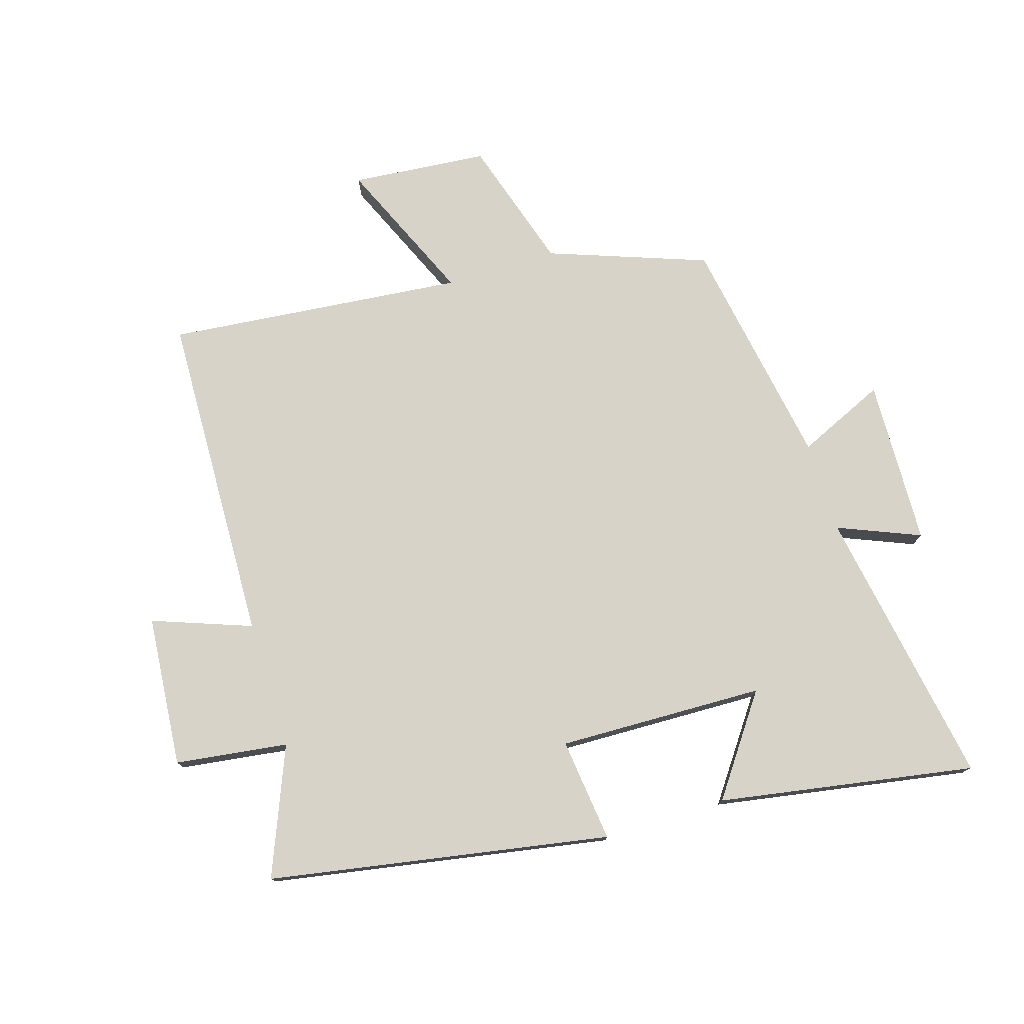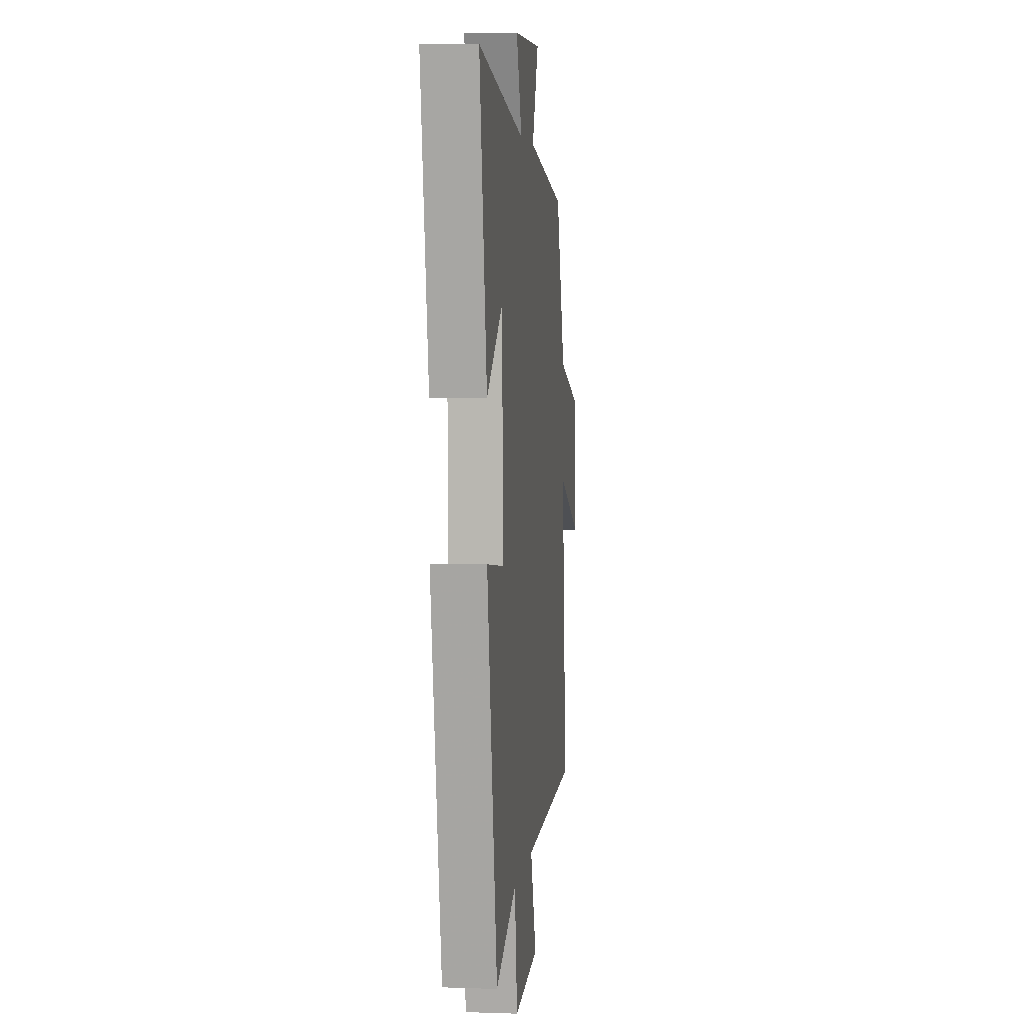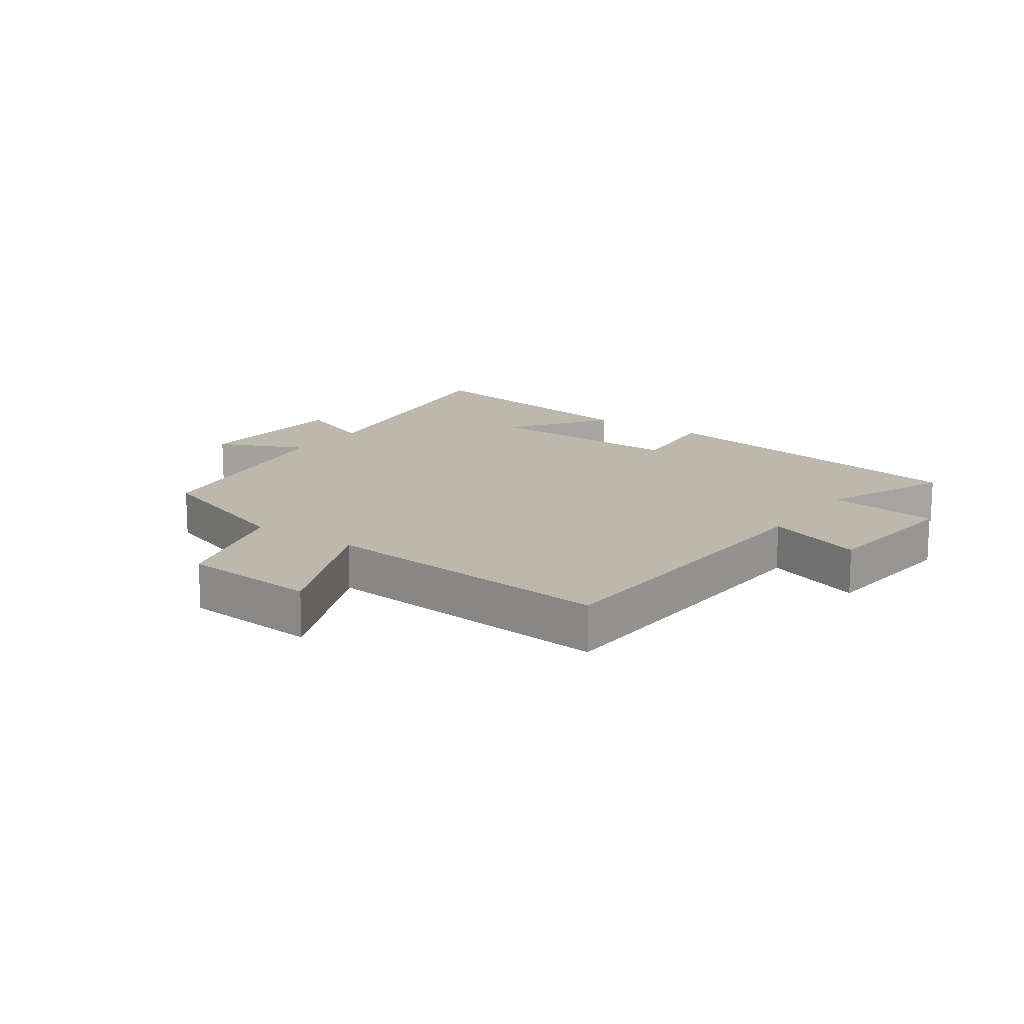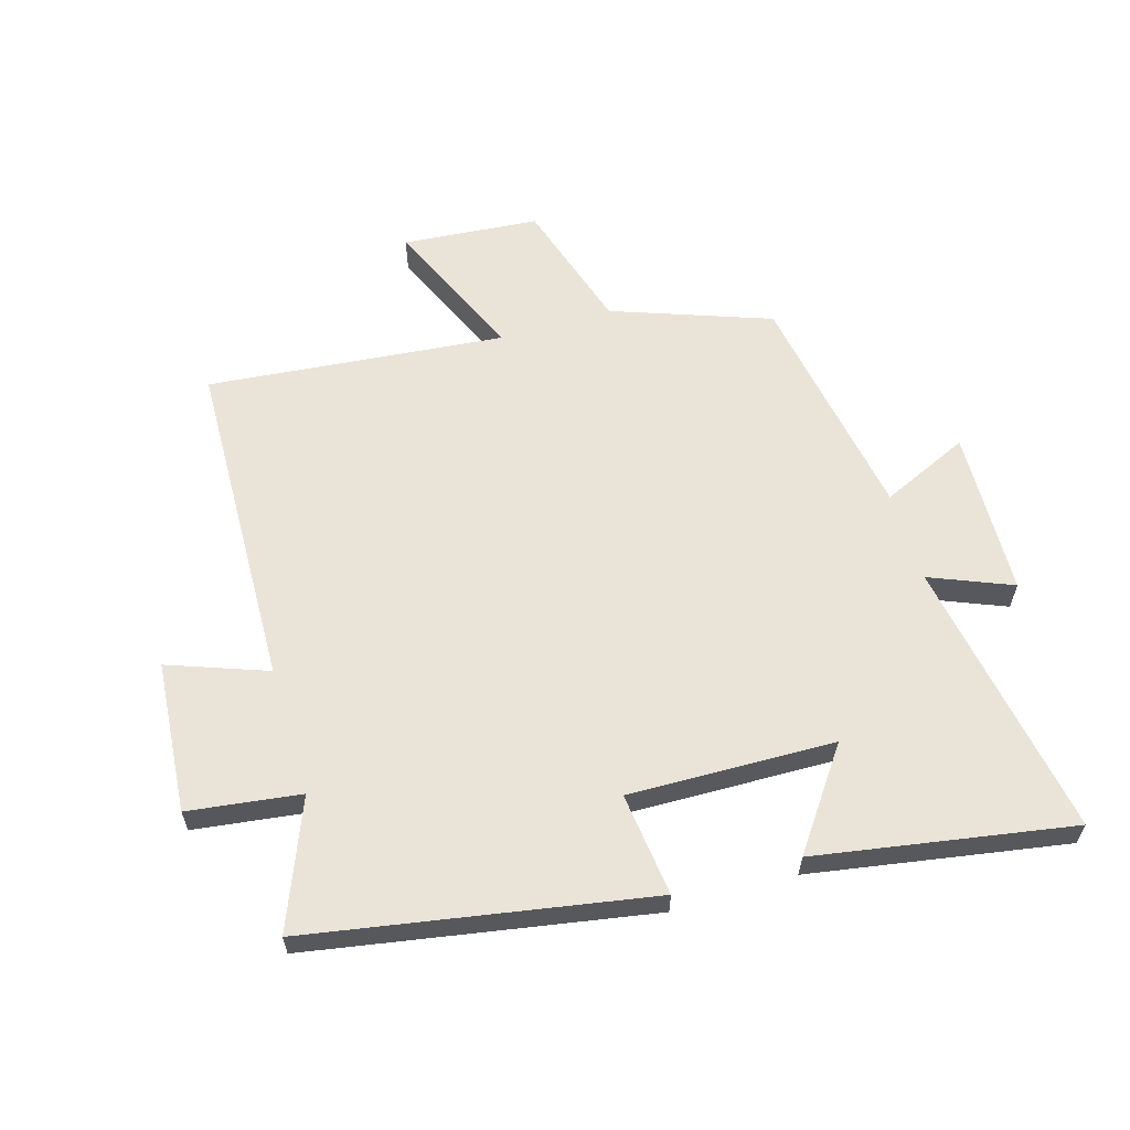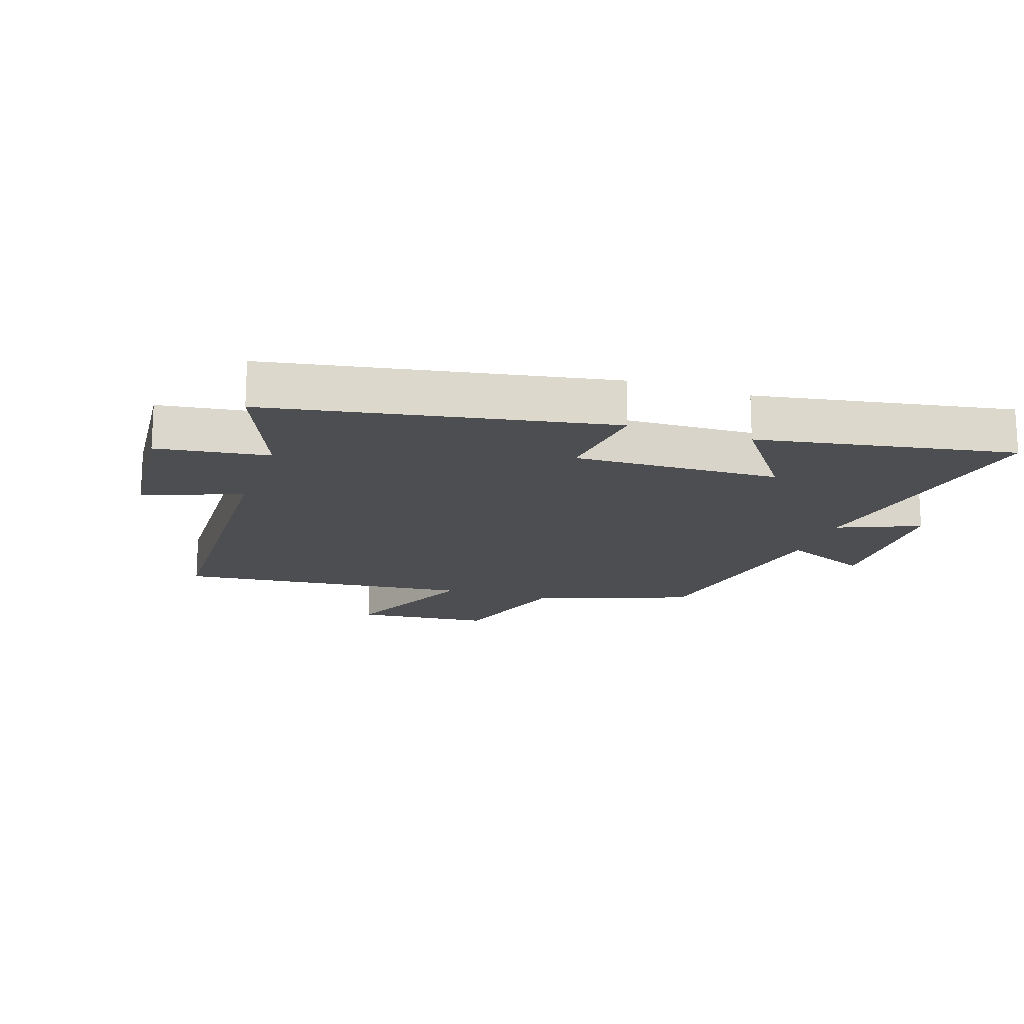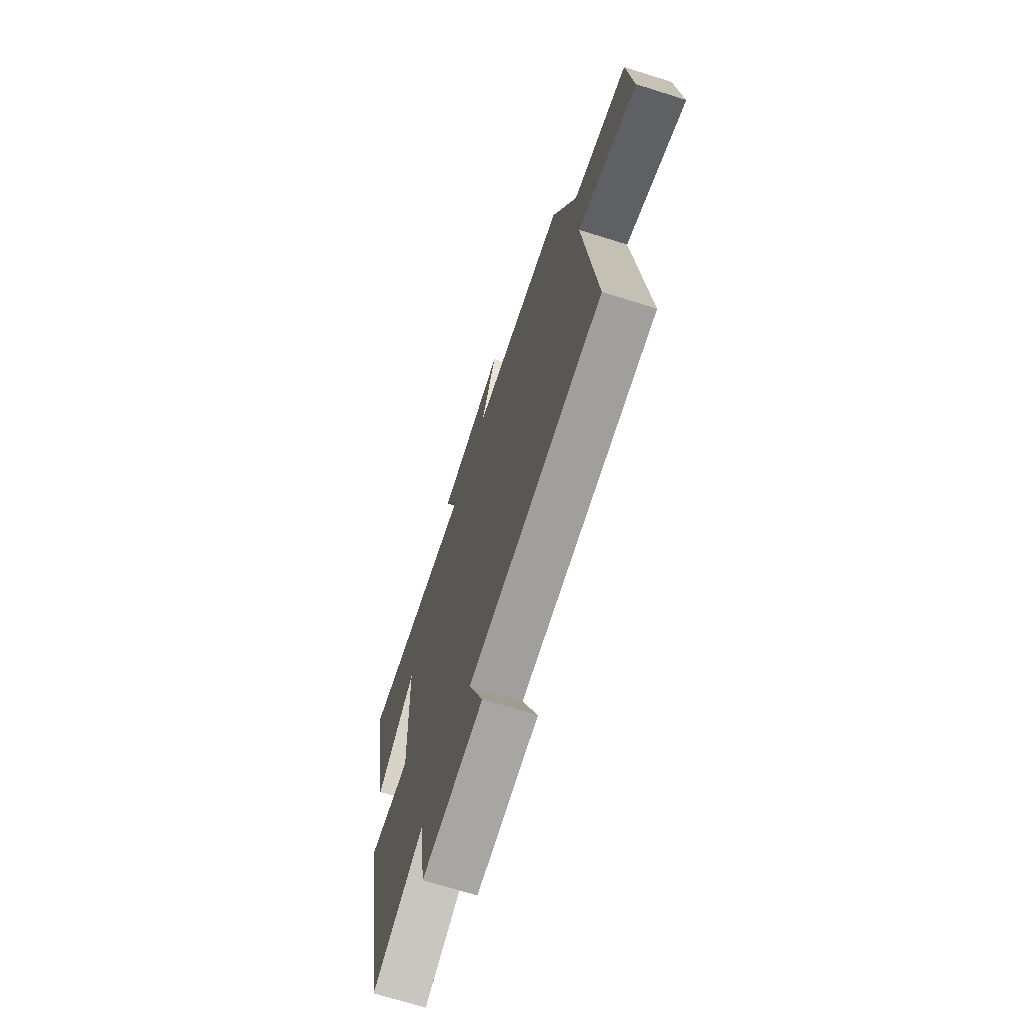
<metadata>
{"format":"obj","ext":"obj","renderer":"f3d","projection":"perspective","resolution":1024,"background":"white","views":[{"elev":76.5,"azim":-107.3,"up":"+Y"},{"elev":4.6,"azim":-83.6,"up":"+Z"},{"elev":14.9,"azim":125.1,"up":"+Y"},{"elev":60.9,"azim":-106.8,"up":"+Y"},{"elev":-16.8,"azim":-108.6,"up":"+Y"},{"elev":-69.2,"azim":72.5,"up":"+Z"}]}
</metadata>
<code>
v 0.549 0.07 -0.481
v 0.014 0.07 -0.5
v 0.073 0.07 -0.659
v -0.171 0.07 -0.681
v -0.196 0.07 -0.5
v -0.401 0.07 -0.584
v -0.5 0.07 -0.036
v -0.333 0.07 -0.055
v -0.343 0.07 0.277
v -0.5 0.07 0.164
v -0.572 0.07 0.576
v -0.119 0.07 0.5
v -0.174 0.07 0.632
v 0.094 0.07 0.642
v 0.031 0.07 0.5
v 0.407 0.07 0.437
v 0.5 0.07 0.183
v 0.713 0.07 0.118
v 0.733 0.07 -0.102
v 0.5 0.07 -0.001
v 0.549 0 -0.481
v 0.014 0 -0.5
v 0.073 0 -0.659
v -0.171 0 -0.681
v -0.196 0 -0.5
v -0.401 0 -0.584
v -0.5 0 -0.036
v -0.333 0 -0.055
v -0.343 0 0.277
v -0.5 0 0.164
v -0.572 0 0.576
v -0.119 0 0.5
v -0.174 0 0.632
v 0.094 0 0.642
v 0.031 0 0.5
v 0.407 0 0.437
v 0.5 0 0.183
v 0.713 0 0.118
v 0.733 0 -0.102
v 0.5 0 -0.001
f 17 18 19 20
f 15 16 17 20
f 15 20 1 2
f 12 13 14 15
f 12 15 2
f 9 10 11 12
f 8 9 12 2
f 5 6 7 8
f 5 8 2 3
f 3 4 5
f 40 39 38 37
f 40 37 36 35
f 22 21 40 35
f 35 34 33 32
f 22 35 32
f 32 31 30 29
f 22 32 29 28
f 28 27 26 25
f 23 22 28 25
f 25 24 23
f 1 21 22 2
f 2 22 23 3
f 3 23 24 4
f 4 24 25 5
f 5 25 26 6
f 6 26 27 7
f 7 27 28 8
f 8 28 29 9
f 9 29 30 10
f 10 30 31 11
f 11 31 32 12
f 12 32 33 13
f 13 33 34 14
f 14 34 35 15
f 15 35 36 16
f 16 36 37 17
f 17 37 38 18
f 18 38 39 19
f 19 39 40 20
f 20 40 21 1

</code>
